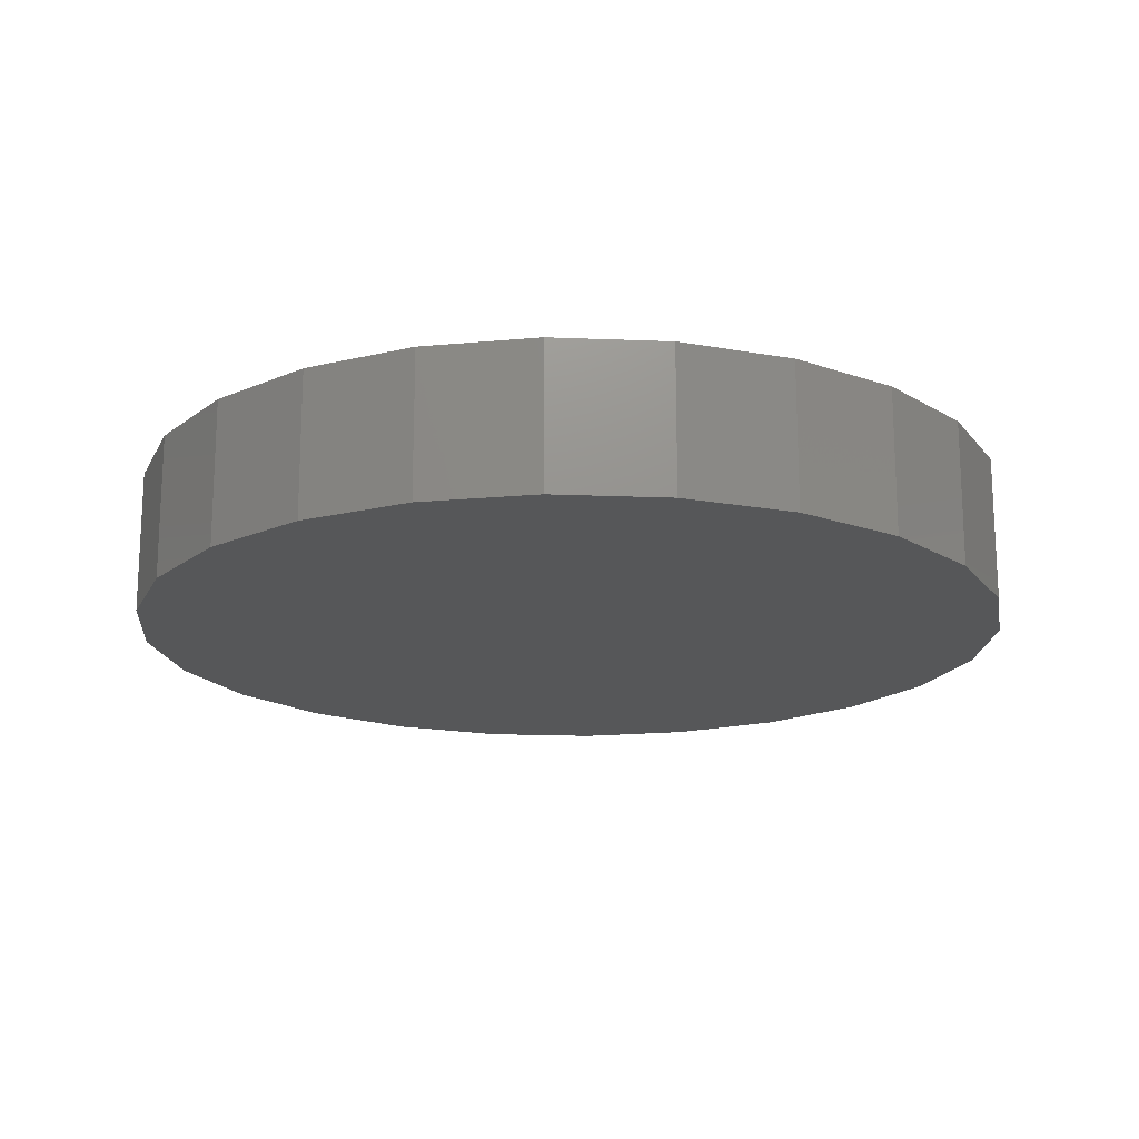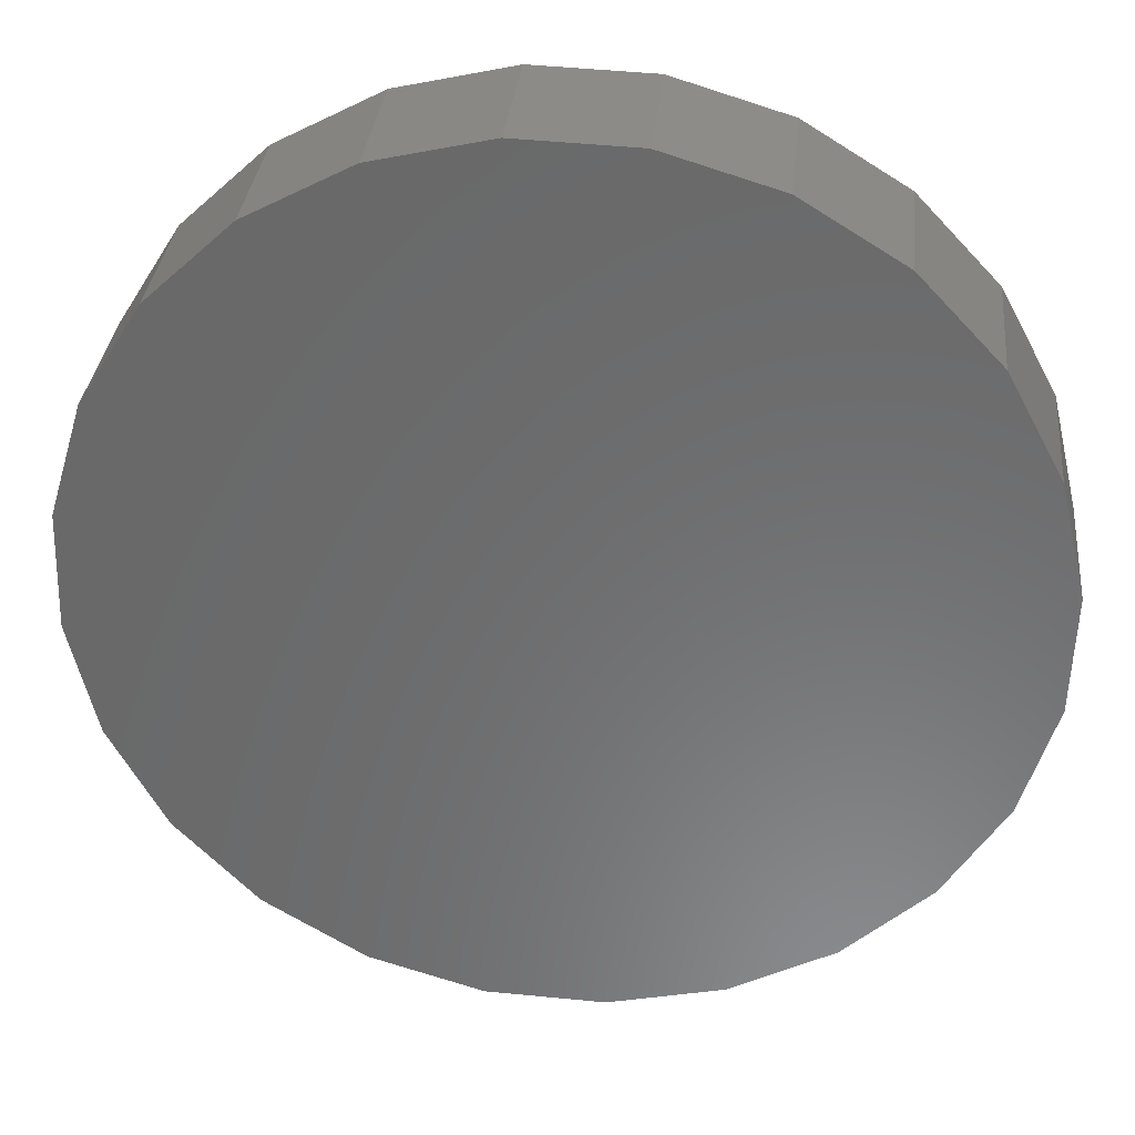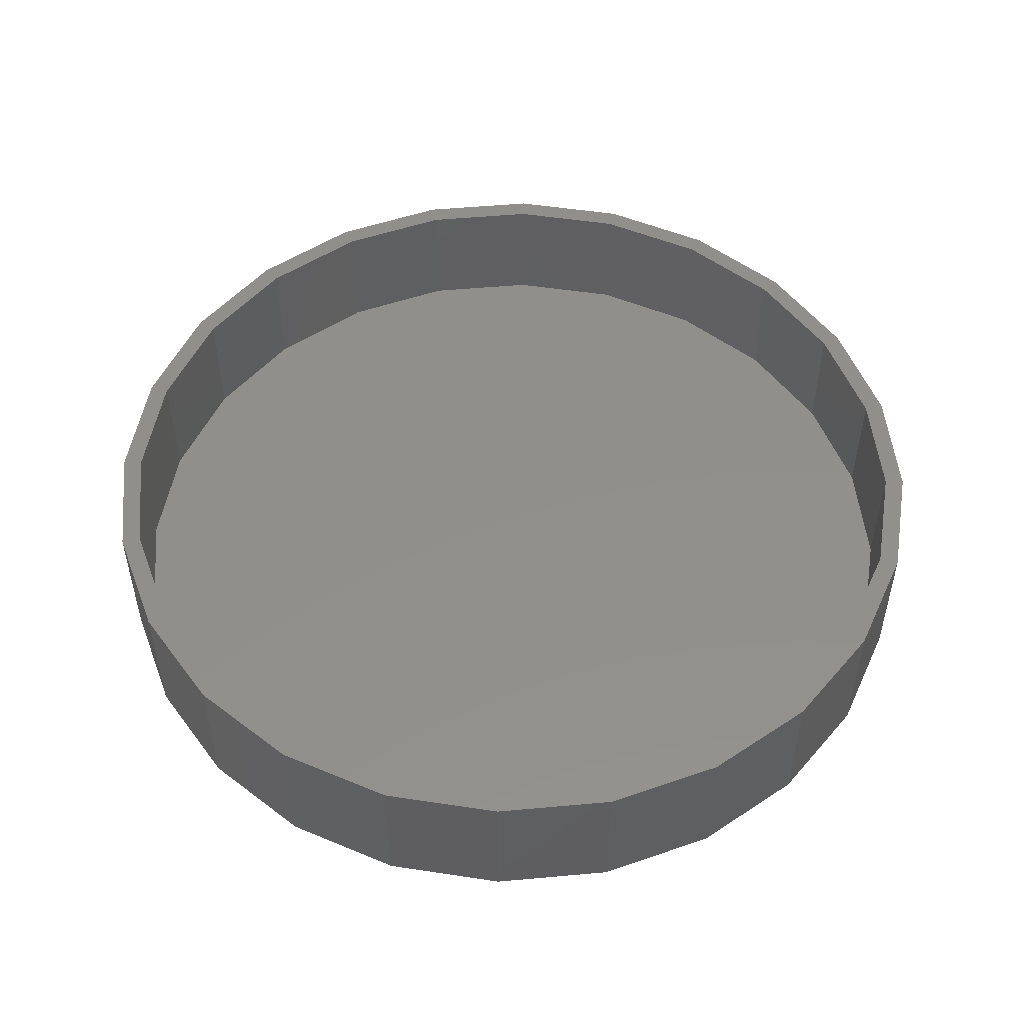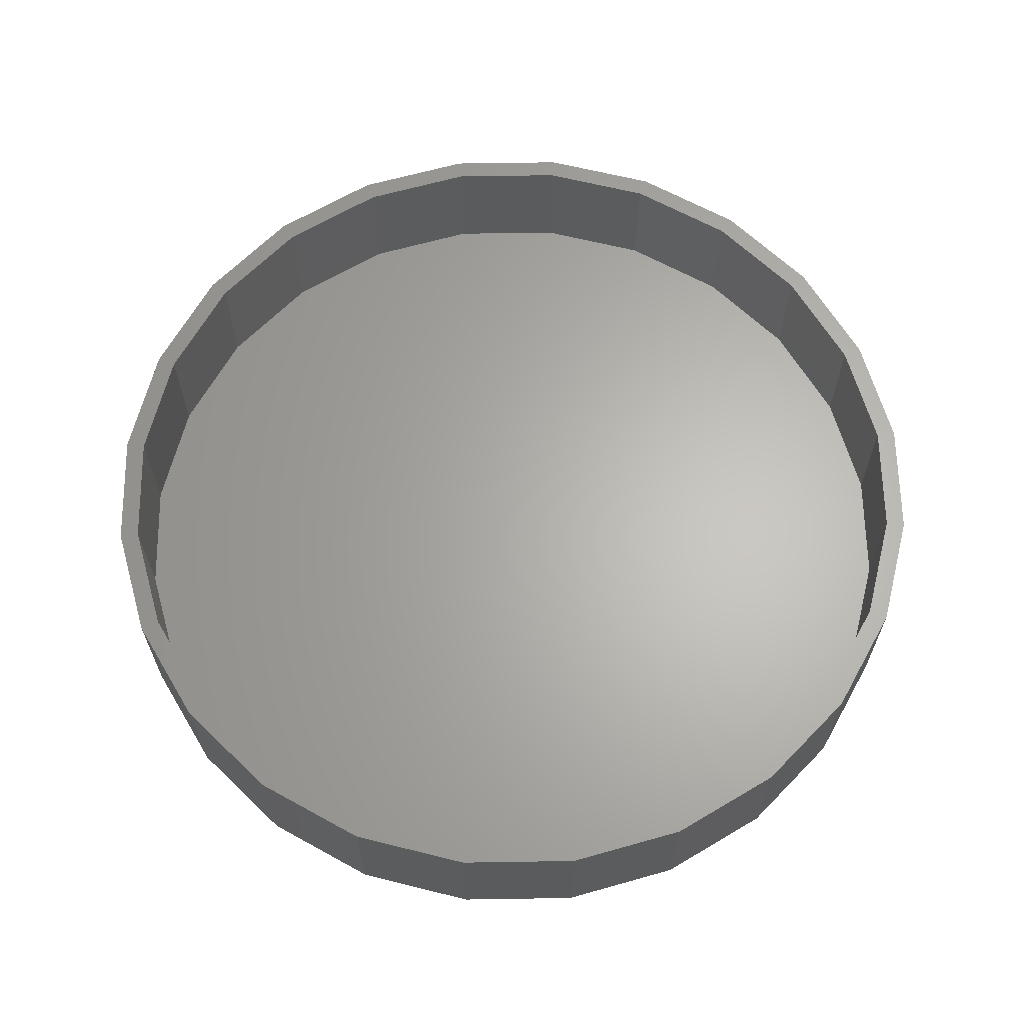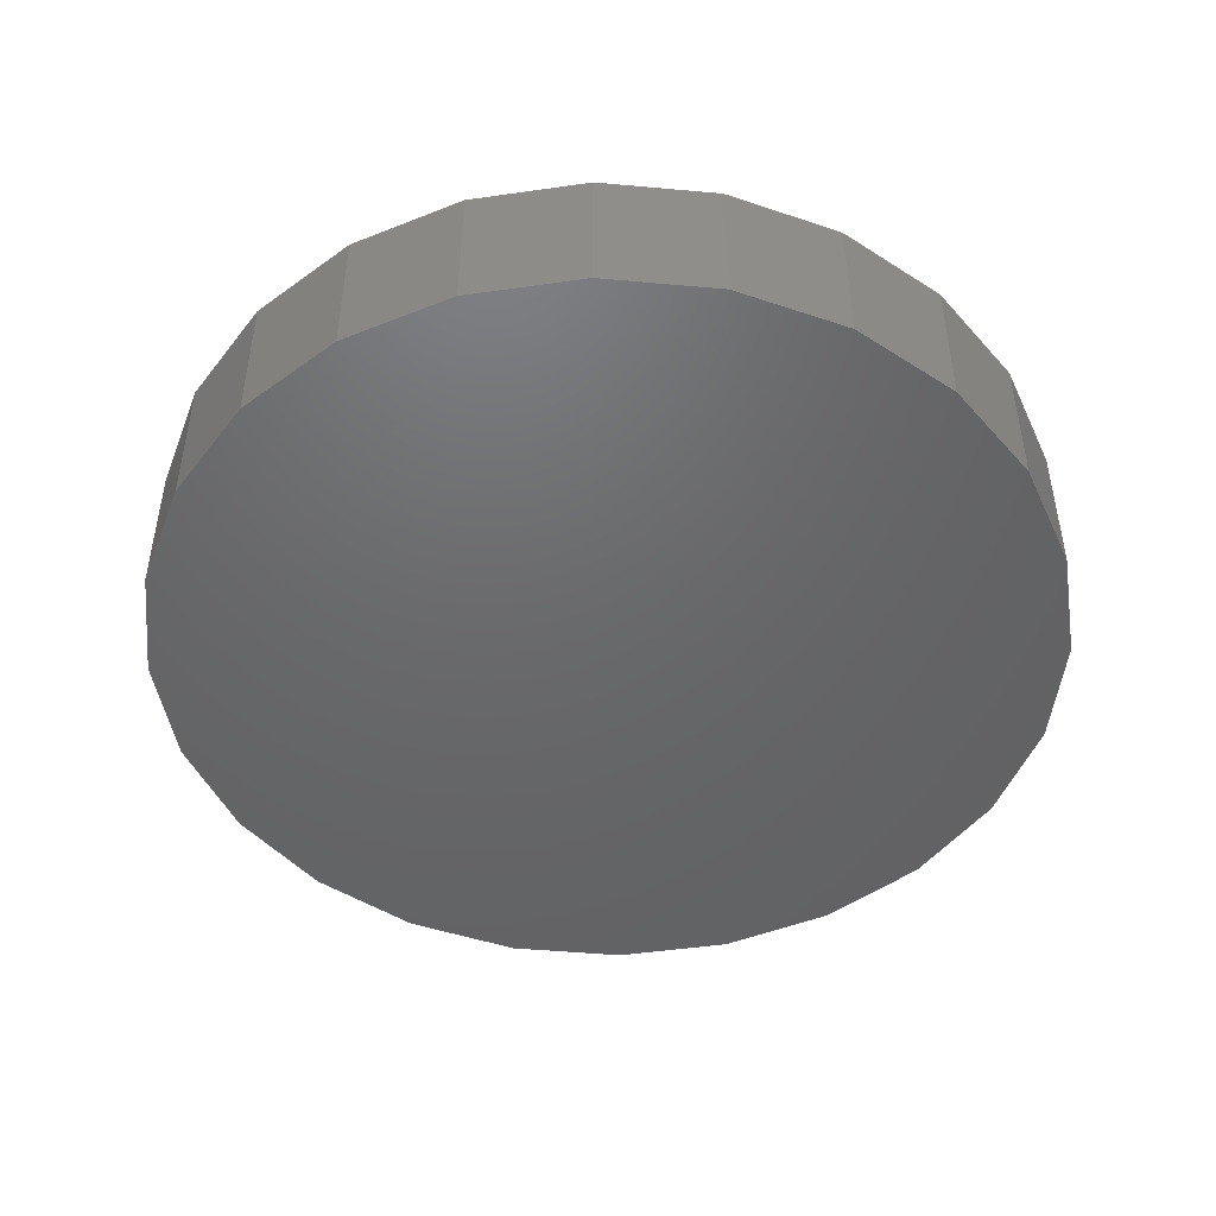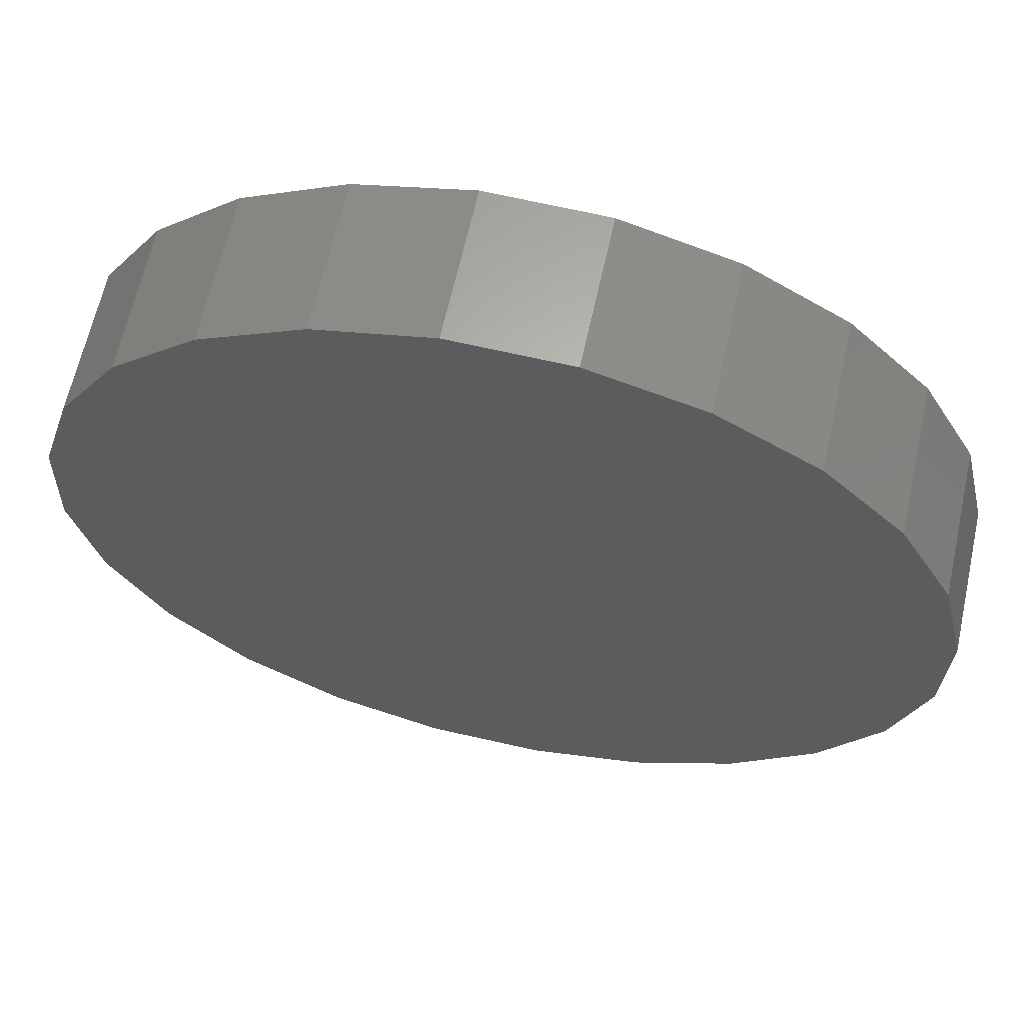
<metadata>
{"format":"stl","ext":"stl","renderer":"f3d","projection":"perspective","resolution":1024,"background":"white","views":[{"elev":-17.6,"azim":57.2,"up":"+Z"},{"elev":33.1,"azim":-174.2,"up":"+Y"},{"elev":51.5,"azim":-153.8,"up":"+Z"},{"elev":64.4,"azim":-74.1,"up":"+Z"},{"elev":-47.4,"azim":71.0,"up":"+Z"},{"elev":63.7,"azim":-167.6,"up":"+Y"}]}
</metadata>
<code>
# stl→obj: 96 verts, 188 faces
v 11.33 -69.08 23
v -6.934 -69.66 0
v 11.33 -69.08 0
v -6.934 -69.66 23
v -56.86 40.83 23
v -65.49 24.73 0
v -65.49 24.73 23
v -56.86 40.83 0
v 28.82 -63.79 23
v 28.82 -63.79 0
v -69.66 6.934 0
v -69.66 6.934 23
v 44.35 -54.16 23
v 44.35 -54.16 0
v 65.49 -24.73 0
v 56.86 -40.83 23
v 56.86 -40.83 0
v 65.49 -24.73 23
v -44.35 54.16 23
v -28.82 63.79 0
v -44.35 54.16 0
v -28.82 63.79 23
v 69.66 -6.934 0
v 69.66 -6.934 23
v -69.08 -11.33 0
v -69.08 -11.33 23
v -11.33 69.08 23
v 6.934 69.66 0
v -11.33 69.08 0
v 6.934 69.66 23
v 40.83 56.86 23
v 54.16 44.35 0
v 40.83 56.86 0
v 54.16 44.35 23
v -24.73 -65.49 23
v -40.83 -56.86 0
v -24.73 -65.49 0
v -40.83 -56.86 23
v 24.73 65.49 0
v 24.73 65.49 23
v -63.79 -28.82 23
v -54.16 -44.35 0
v -54.16 -44.35 23
v -63.79 -28.82 0
v 69.08 11.33 0
v 69.08 11.33 23
v -66.09 -10.84 3
v -62.66 23.66 3
v -66.64 6.635 3
v -61.03 -27.58 3
v -54.4 39.07 3
v -51.82 -42.43 3
v -42.43 51.82 3
v -39.07 -54.4 3
v -27.58 61.03 3
v -23.66 -62.66 3
v -10.84 66.09 3
v -6.635 -66.64 3
v 6.635 66.64 3
v 10.84 -66.09 3
v 23.66 62.66 3
v 27.58 -61.03 3
v 39.07 54.4 3
v 42.43 -51.82 3
v 51.82 42.43 3
v 54.4 -39.07 3
v 61.03 27.58 3
v 62.66 -23.66 3
v 66.09 10.84 3
v 66.64 -6.635 3
v 63.79 28.82 0
v 63.79 28.82 23
v 6.635 66.64 23
v -10.84 66.09 23
v 23.66 62.66 23
v 39.07 54.4 23
v -66.09 -10.84 23
v -66.64 6.635 23
v -61.03 -27.58 23
v -51.82 -42.43 23
v -39.07 -54.4 23
v -23.66 -62.66 23
v -6.635 -66.64 23
v 10.84 -66.09 23
v 27.58 -61.03 23
v 42.43 -51.82 23
v 54.4 -39.07 23
v 62.66 -23.66 23
v 66.64 -6.635 23
v -62.66 23.66 23
v -54.4 39.07 23
v -42.43 51.82 23
v -27.58 61.03 23
v 51.82 42.43 23
v 61.03 27.58 23
v 66.09 10.84 23
f 1 2 3
f 2 1 4
f 5 6 7
f 6 5 8
f 9 3 10
f 3 9 1
f 7 11 12
f 11 7 6
f 13 10 14
f 10 13 9
f 15 16 17
f 16 15 18
f 19 20 21
f 20 19 22
f 23 18 15
f 18 23 24
f 12 25 26
f 25 12 11
f 27 28 29
f 28 27 30
f 31 32 33
f 32 31 34
f 35 36 37
f 36 35 38
f 19 8 5
f 8 19 21
f 17 13 14
f 13 17 16
f 30 39 28
f 39 30 40
f 41 42 43
f 42 41 44
f 38 42 36
f 42 38 43
f 4 37 2
f 37 4 35
f 45 24 23
f 24 45 46
f 40 33 39
f 33 40 31
f 47 48 49
f 48 47 50
f 48 50 51
f 51 50 52
f 51 52 53
f 53 52 54
f 53 54 55
f 55 54 56
f 55 56 57
f 57 56 58
f 57 58 59
f 59 58 60
f 59 60 61
f 61 60 62
f 61 62 63
f 63 62 64
f 63 64 65
f 65 64 66
f 65 66 67
f 67 66 68
f 67 68 69
f 69 68 70
f 71 46 45
f 46 71 72
f 26 44 41
f 44 26 25
f 6 25 11
f 25 6 44
f 44 6 8
f 44 8 42
f 42 8 21
f 42 21 36
f 36 21 20
f 36 20 37
f 37 20 29
f 37 29 2
f 2 29 28
f 2 28 3
f 3 28 39
f 3 39 10
f 10 39 33
f 10 33 14
f 14 33 32
f 14 32 17
f 17 32 71
f 17 71 15
f 15 71 45
f 15 45 23
f 22 29 20
f 29 22 27
f 32 72 71
f 72 32 34
f 73 57 59
f 57 73 74
f 75 59 61
f 59 75 73
f 76 61 63
f 61 76 75
f 26 77 78
f 77 26 41
f 77 41 79
f 79 41 43
f 79 43 80
f 80 43 38
f 80 38 81
f 81 38 35
f 81 35 82
f 82 35 4
f 82 4 83
f 83 4 1
f 83 1 84
f 84 1 85
f 85 1 9
f 85 9 86
f 86 9 13
f 86 13 87
f 87 13 16
f 87 16 88
f 88 16 18
f 88 18 89
f 89 18 24
f 89 24 46
f 26 7 12
f 7 26 78
f 7 78 90
f 7 90 5
f 5 90 91
f 5 91 19
f 19 91 92
f 19 92 22
f 22 92 93
f 22 93 27
f 27 93 74
f 27 74 30
f 30 74 73
f 30 73 75
f 30 75 40
f 40 75 76
f 40 76 31
f 31 76 94
f 31 94 34
f 34 94 95
f 34 95 72
f 72 95 96
f 72 96 46
f 46 96 89
f 94 63 65
f 63 94 76
f 94 67 95
f 67 94 65
f 95 69 96
f 69 95 67
f 96 70 89
f 70 96 69
f 89 68 88
f 68 89 70
f 88 66 87
f 66 88 68
f 87 64 86
f 64 87 66
f 85 64 62
f 64 85 86
f 84 62 60
f 62 84 85
f 83 60 58
f 60 83 84
f 82 58 56
f 58 82 83
f 81 56 54
f 56 81 82
f 80 54 52
f 54 80 81
f 50 80 52
f 80 50 79
f 47 79 50
f 79 47 77
f 49 77 47
f 77 49 78
f 48 78 49
f 78 48 90
f 51 90 48
f 90 51 91
f 53 91 51
f 91 53 92
f 93 53 55
f 53 93 92
f 74 55 57
f 55 74 93

</code>
